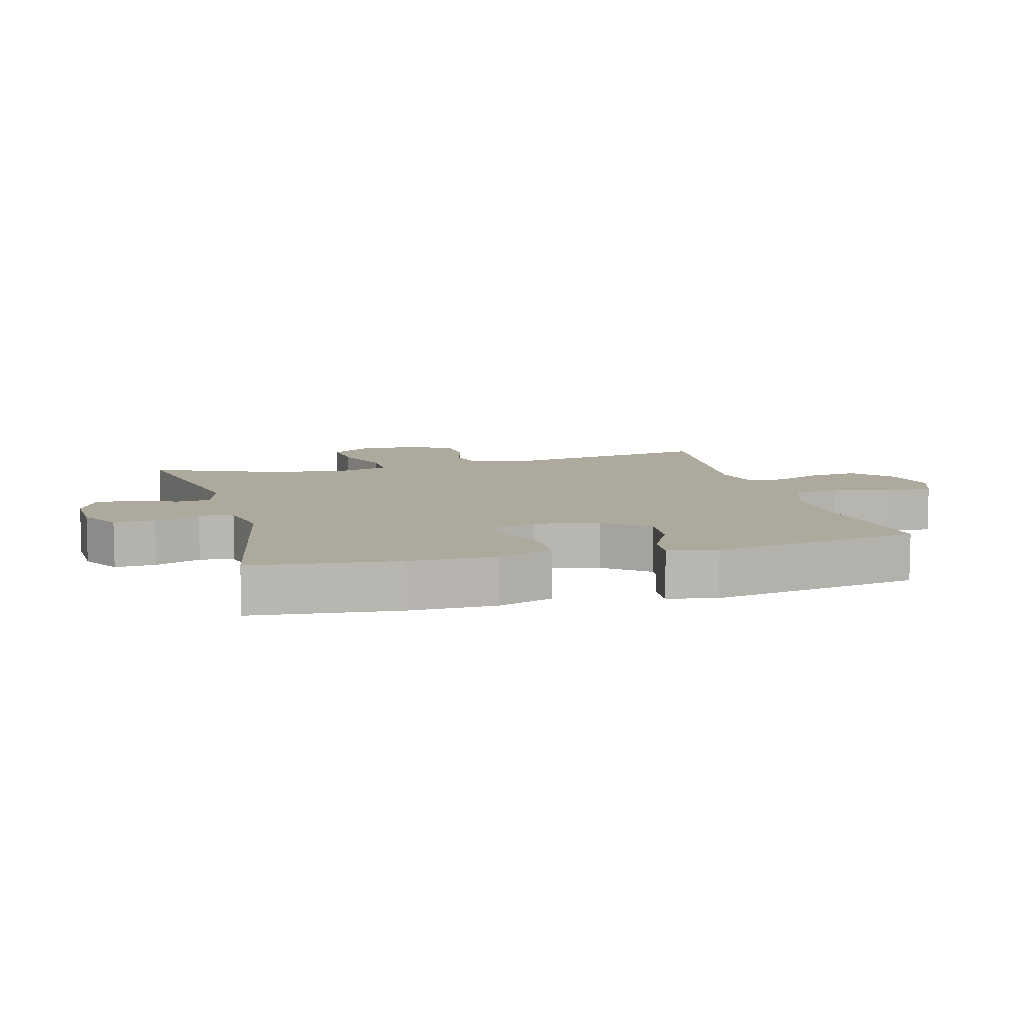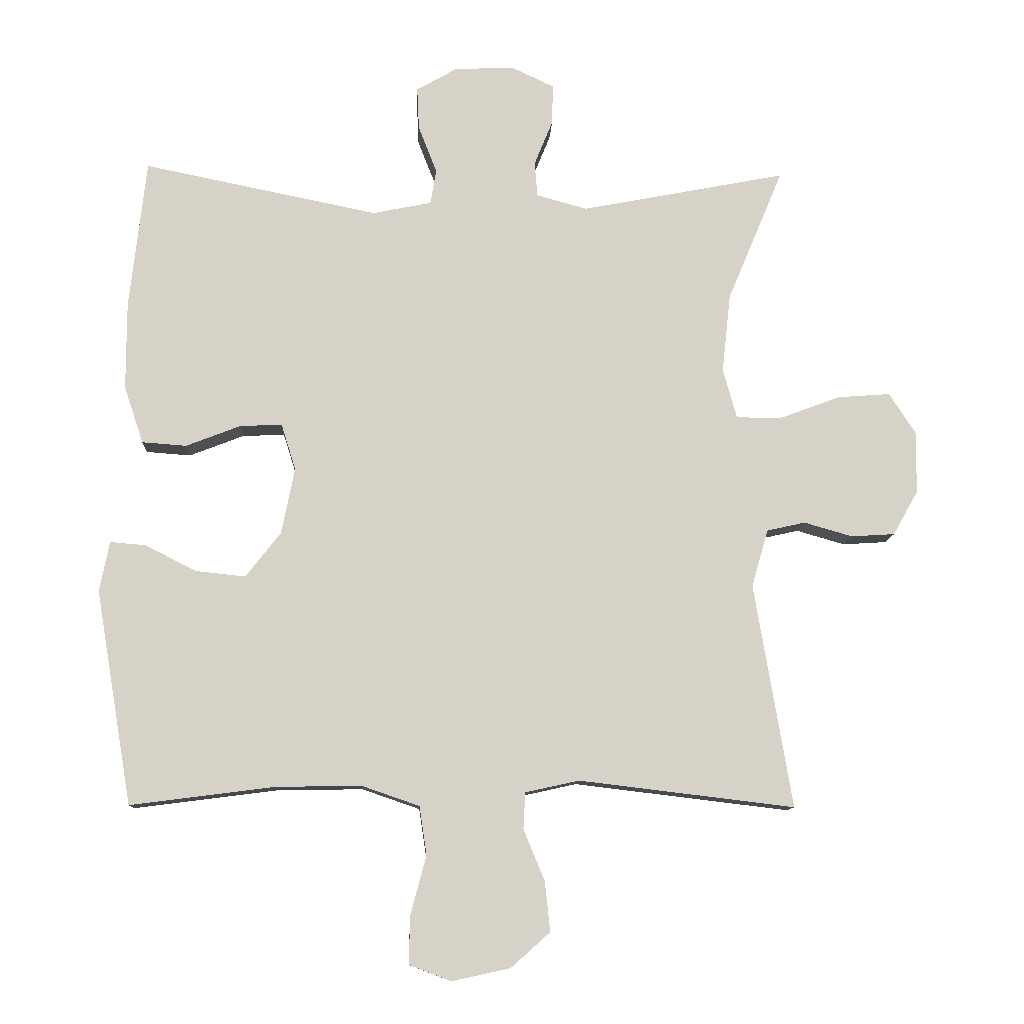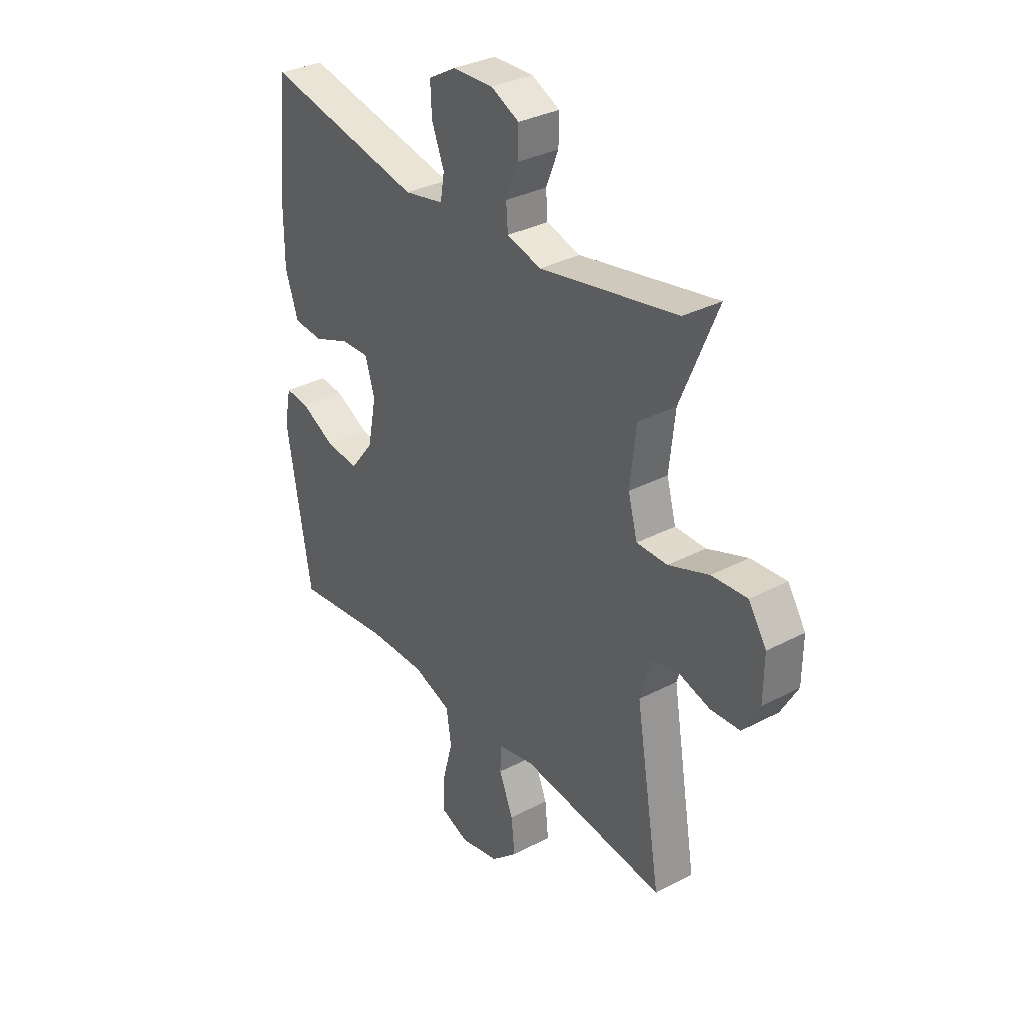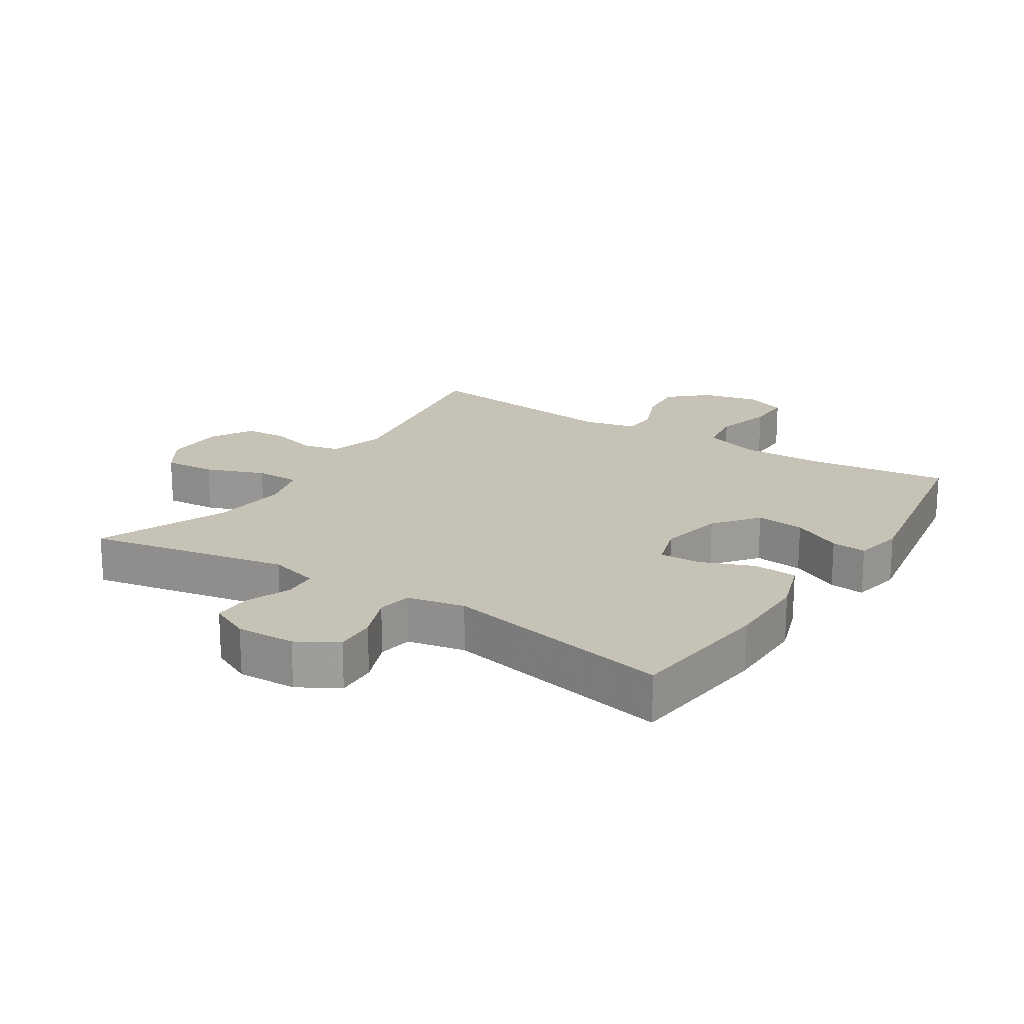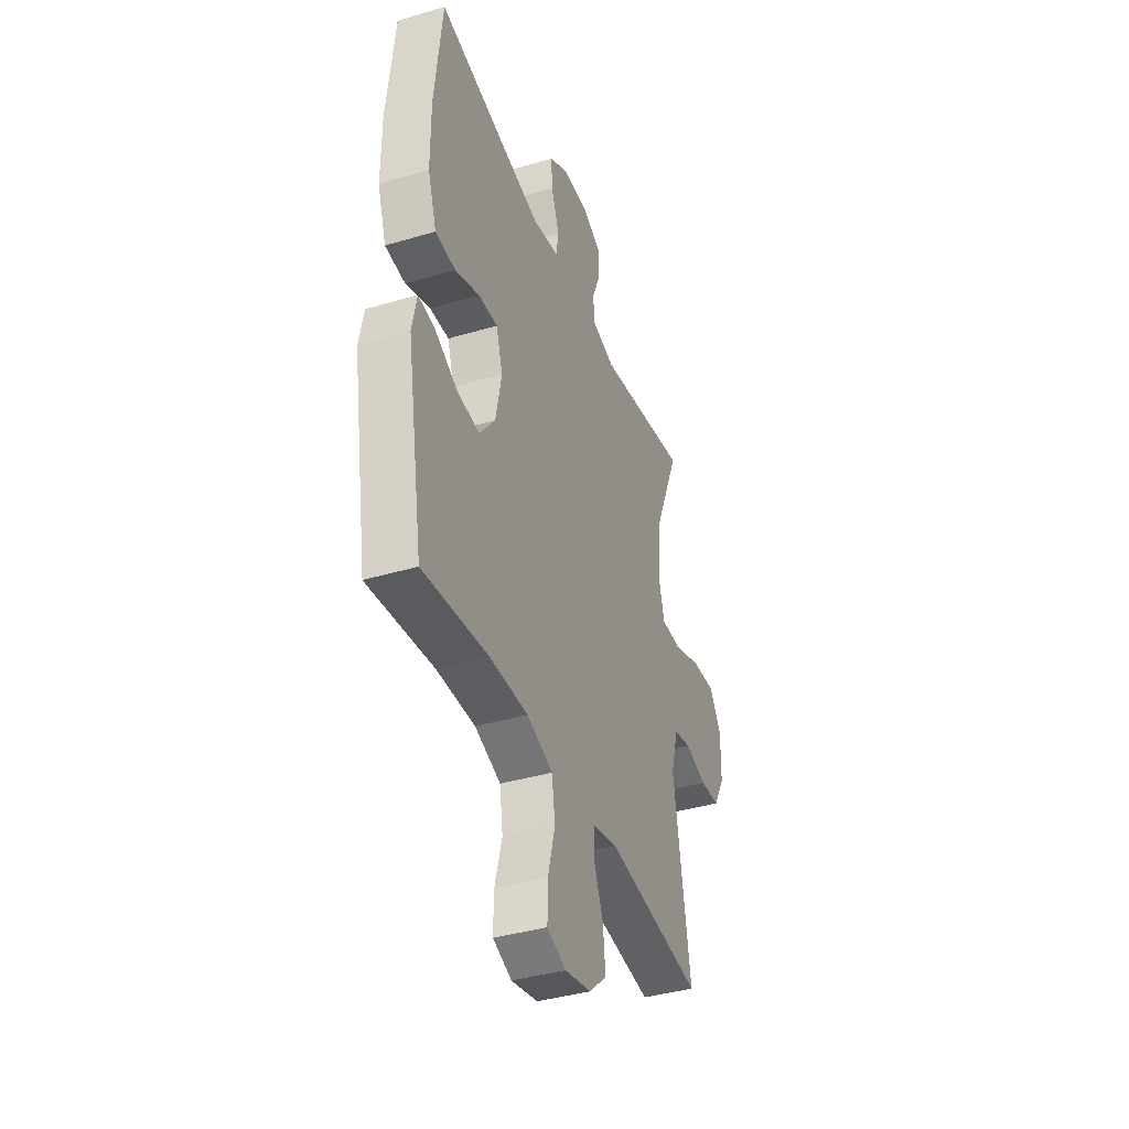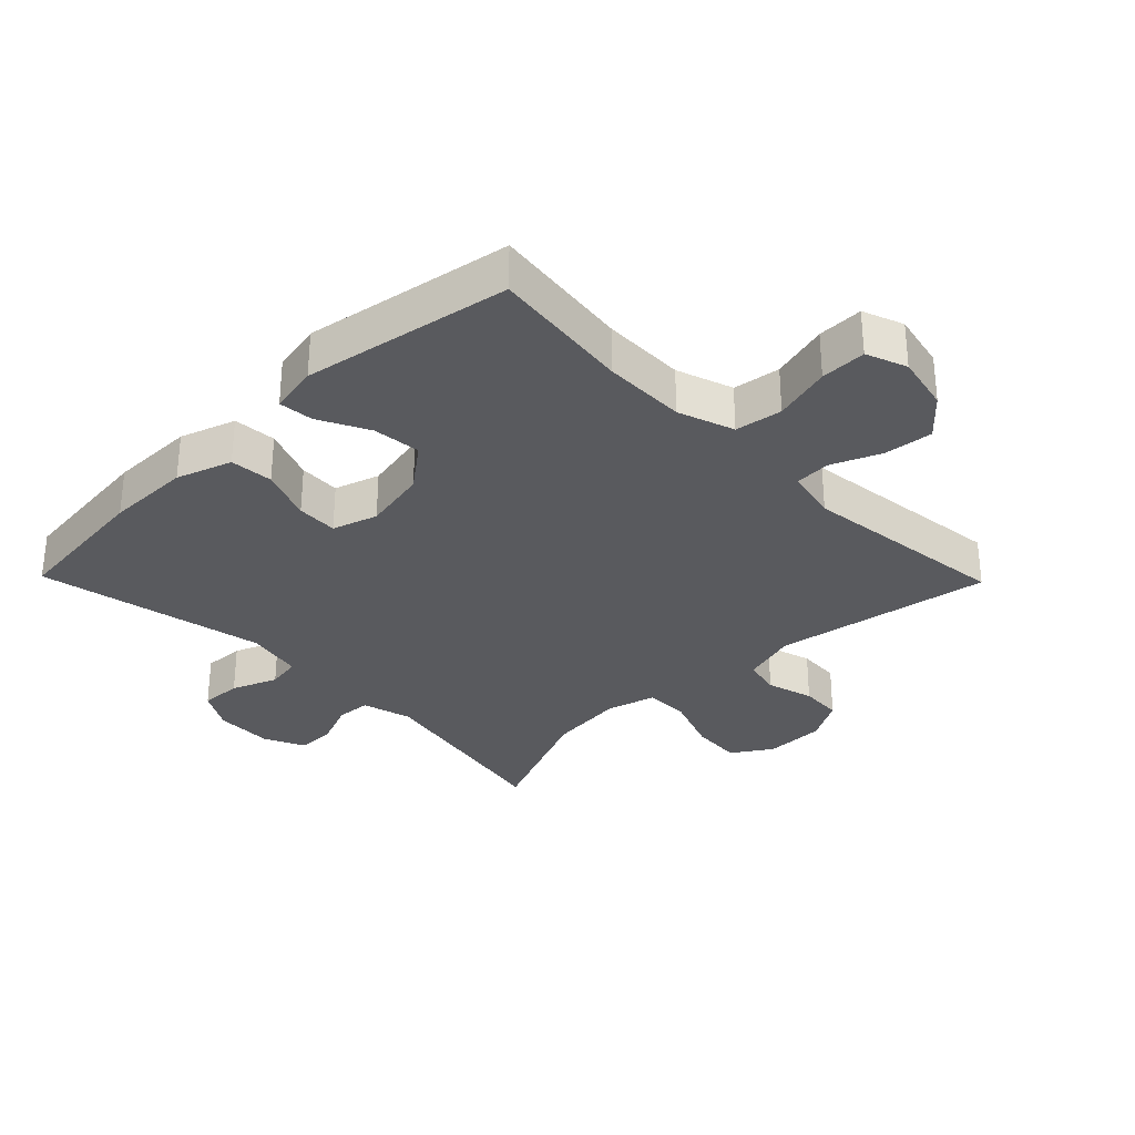
<metadata>
{"format":"obj","ext":"obj","renderer":"f3d","projection":"perspective","resolution":1024,"background":"white","views":[{"elev":8.9,"azim":74.7,"up":"+Y"},{"elev":-10.9,"azim":177.4,"up":"+Z"},{"elev":33.1,"azim":-125.8,"up":"+Z"},{"elev":19.3,"azim":32.7,"up":"+Y"},{"elev":-39.5,"azim":110.2,"up":"+Z"},{"elev":-31.3,"azim":134.3,"up":"+Y"}]}
</metadata>
<code>
v -0.5 0.07 0.5
v -0.19 0.07 0.44
v -0.113 0.07 0.461
v -0.109 0.07 0.514
v -0.137 0.07 0.583
v -0.138 0.07 0.643
v -0.075 0.07 0.673
v 0.016 0.07 0.67
v 0.078 0.07 0.634
v 0.075 0.07 0.57
v 0.047 0.07 0.499
v 0.056 0.07 0.446
v 0.145 0.07 0.428
v 0.5 0.07 0.5
v 0.525 0.07 0.273
v 0.525 0.07 0.141
v 0.496 0.07 0.055
v 0.429 0.07 0.05
v 0.347 0.07 0.082
v 0.283 0.07 0.085
v 0.261 0.07 0.015
v 0.281 0.07 -0.085
v 0.334 0.07 -0.153
v 0.409 0.07 -0.145
v 0.486 0.07 -0.106
v 0.54 0.07 -0.101
v 0.555 0.07 -0.177
v 0.5 0.07 -0.5
v 0.282 0.07 -0.472
v 0.153 0.07 -0.47
v 0.066 0.07 -0.5
v 0.055 0.07 -0.573
v 0.079 0.07 -0.663
v 0.08 0.07 -0.734
v 0.017 0.07 -0.758
v -0.071 0.07 -0.739
v -0.13 0.07 -0.686
v -0.122 0.07 -0.611
v -0.09 0.07 -0.534
v -0.093 0.07 -0.479
v -0.174 0.07 -0.461
v -0.5 0.07 -0.5
v -0.443 0.07 -0.162
v -0.468 0.07 -0.075
v -0.526 0.07 -0.062
v -0.599 0.07 -0.083
v -0.665 0.07 -0.079
v -0.703 0.07 -0.012
v -0.704 0.07 0.082
v -0.664 0.07 0.144
v -0.584 0.07 0.138
v -0.493 0.07 0.104
v -0.424 0.07 0.104
v -0.403 0.07 0.18
v -0.416 0.07 0.299
v -0.5 0 0.5
v -0.19 0 0.44
v -0.113 0 0.461
v -0.109 0 0.514
v -0.137 0 0.583
v -0.138 0 0.643
v -0.075 0 0.673
v 0.016 0 0.67
v 0.078 0 0.634
v 0.075 0 0.57
v 0.047 0 0.499
v 0.056 0 0.446
v 0.145 0 0.428
v 0.5 0 0.5
v 0.525 0 0.273
v 0.525 0 0.141
v 0.496 0 0.055
v 0.429 0 0.05
v 0.347 0 0.082
v 0.283 0 0.085
v 0.261 0 0.015
v 0.281 0 -0.085
v 0.334 0 -0.153
v 0.409 0 -0.145
v 0.486 0 -0.106
v 0.54 0 -0.101
v 0.555 0 -0.177
v 0.5 0 -0.5
v 0.282 0 -0.472
v 0.153 0 -0.47
v 0.066 0 -0.5
v 0.055 0 -0.573
v 0.079 0 -0.663
v 0.08 0 -0.734
v 0.017 0 -0.758
v -0.071 0 -0.739
v -0.13 0 -0.686
v -0.122 0 -0.611
v -0.09 0 -0.534
v -0.093 0 -0.479
v -0.174 0 -0.461
v -0.5 0 -0.5
v -0.443 0 -0.162
v -0.468 0 -0.075
v -0.526 0 -0.062
v -0.599 0 -0.083
v -0.665 0 -0.079
v -0.703 0 -0.012
v -0.704 0 0.082
v -0.664 0 0.144
v -0.584 0 0.138
v -0.493 0 0.104
v -0.424 0 0.104
v -0.403 0 0.18
v -0.416 0 0.299
f 49 50 51 52
f 49 52 53
f 48 49 53
f 45 46 47 48
f 44 45 48 53
f 43 44 53 54
f 41 42 43
f 40 41 43 54
f 36 37 38 39
f 36 39 40
f 35 36 40
f 32 33 34 35
f 31 32 35 40
f 30 31 40 54
f 26 27 28 29
f 24 25 26 29
f 23 24 29 30
f 22 23 30 54
f 16 17 18 19
f 16 19 20
f 13 14 15 16
f 12 13 16 20
f 8 9 10 11
f 8 11 12
f 7 8 12
f 4 5 6 7
f 3 4 7 12
f 2 3 12 20
f 55 1 2 20
f 21 22 54 55
f 20 21 55
f 107 106 105 104
f 108 107 104
f 108 104 103
f 103 102 101 100
f 108 103 100 99
f 109 108 99 98
f 98 97 96
f 109 98 96 95
f 94 93 92 91
f 95 94 91
f 95 91 90
f 90 89 88 87
f 95 90 87 86
f 109 95 86 85
f 84 83 82 81
f 84 81 80 79
f 85 84 79 78
f 109 85 78 77
f 74 73 72 71
f 75 74 71
f 71 70 69 68
f 75 71 68 67
f 66 65 64 63
f 67 66 63
f 67 63 62
f 62 61 60 59
f 67 62 59 58
f 75 67 58 57
f 75 57 56 110
f 110 109 77 76
f 110 76 75
f 1 56 57 2
f 2 57 58 3
f 3 58 59 4
f 4 59 60 5
f 5 60 61 6
f 6 61 62 7
f 7 62 63 8
f 8 63 64 9
f 9 64 65 10
f 10 65 66 11
f 11 66 67 12
f 12 67 68 13
f 13 68 69 14
f 14 69 70 15
f 15 70 71 16
f 16 71 72 17
f 17 72 73 18
f 18 73 74 19
f 19 74 75 20
f 20 75 76 21
f 21 76 77 22
f 22 77 78 23
f 23 78 79 24
f 24 79 80 25
f 25 80 81 26
f 26 81 82 27
f 27 82 83 28
f 28 83 84 29
f 29 84 85 30
f 30 85 86 31
f 31 86 87 32
f 32 87 88 33
f 33 88 89 34
f 34 89 90 35
f 35 90 91 36
f 36 91 92 37
f 37 92 93 38
f 38 93 94 39
f 39 94 95 40
f 40 95 96 41
f 41 96 97 42
f 42 97 98 43
f 43 98 99 44
f 44 99 100 45
f 45 100 101 46
f 46 101 102 47
f 47 102 103 48
f 48 103 104 49
f 49 104 105 50
f 50 105 106 51
f 51 106 107 52
f 52 107 108 53
f 53 108 109 54
f 54 109 110 55
f 55 110 56 1

</code>
